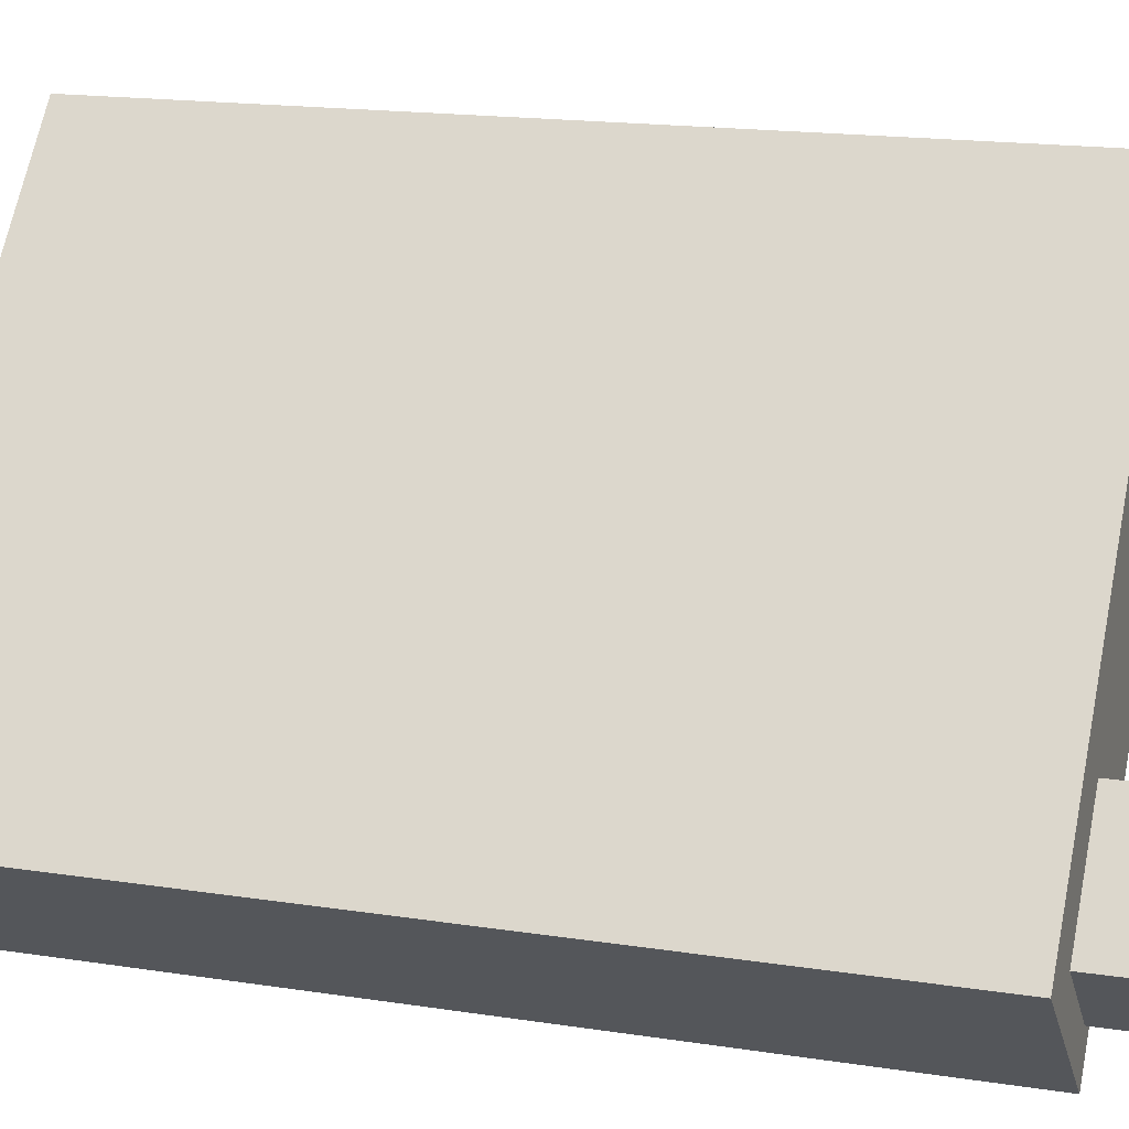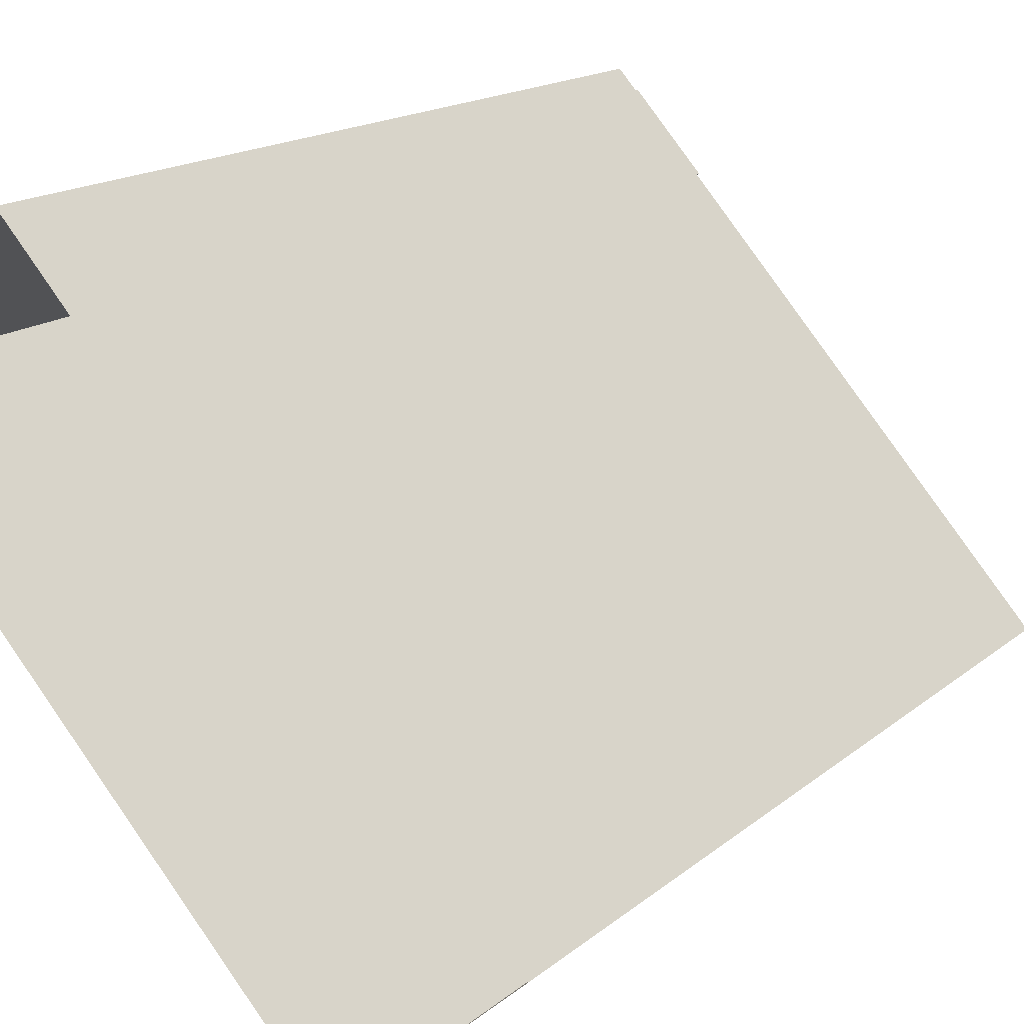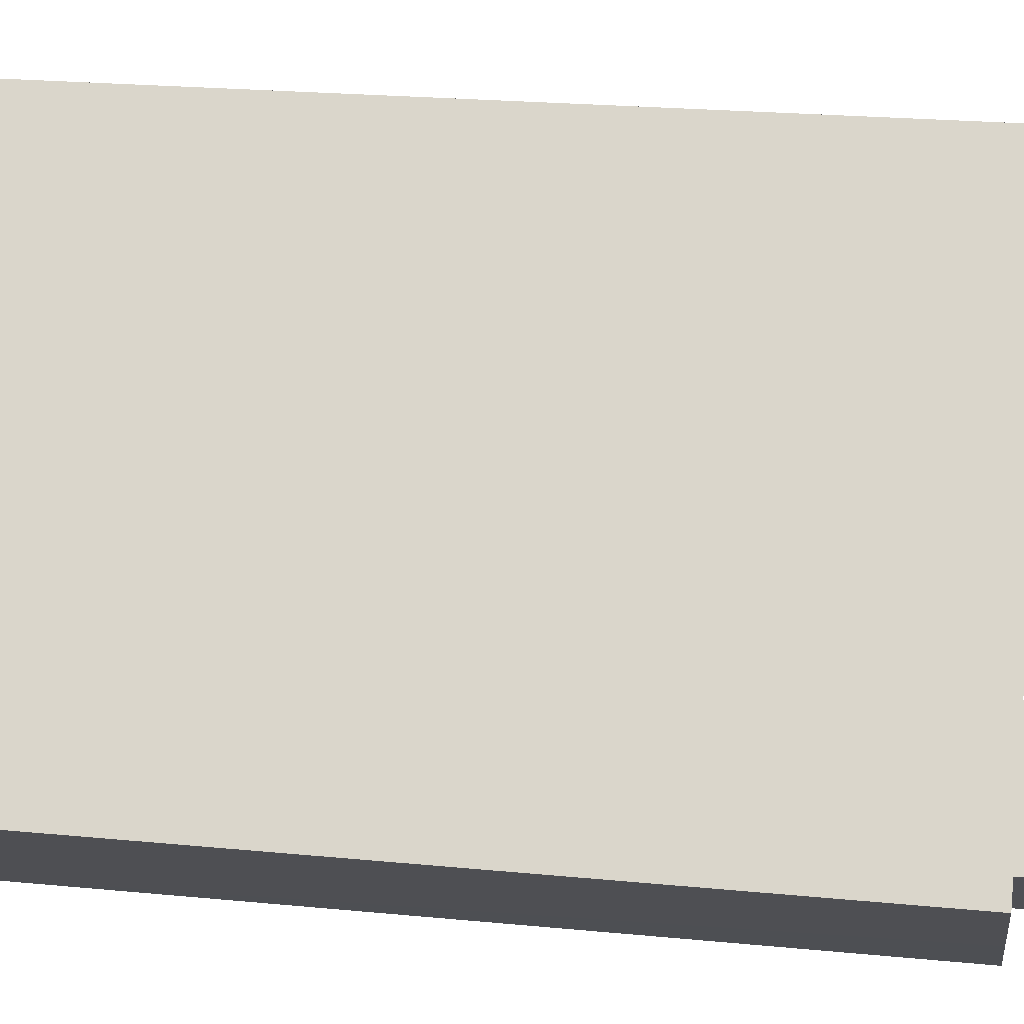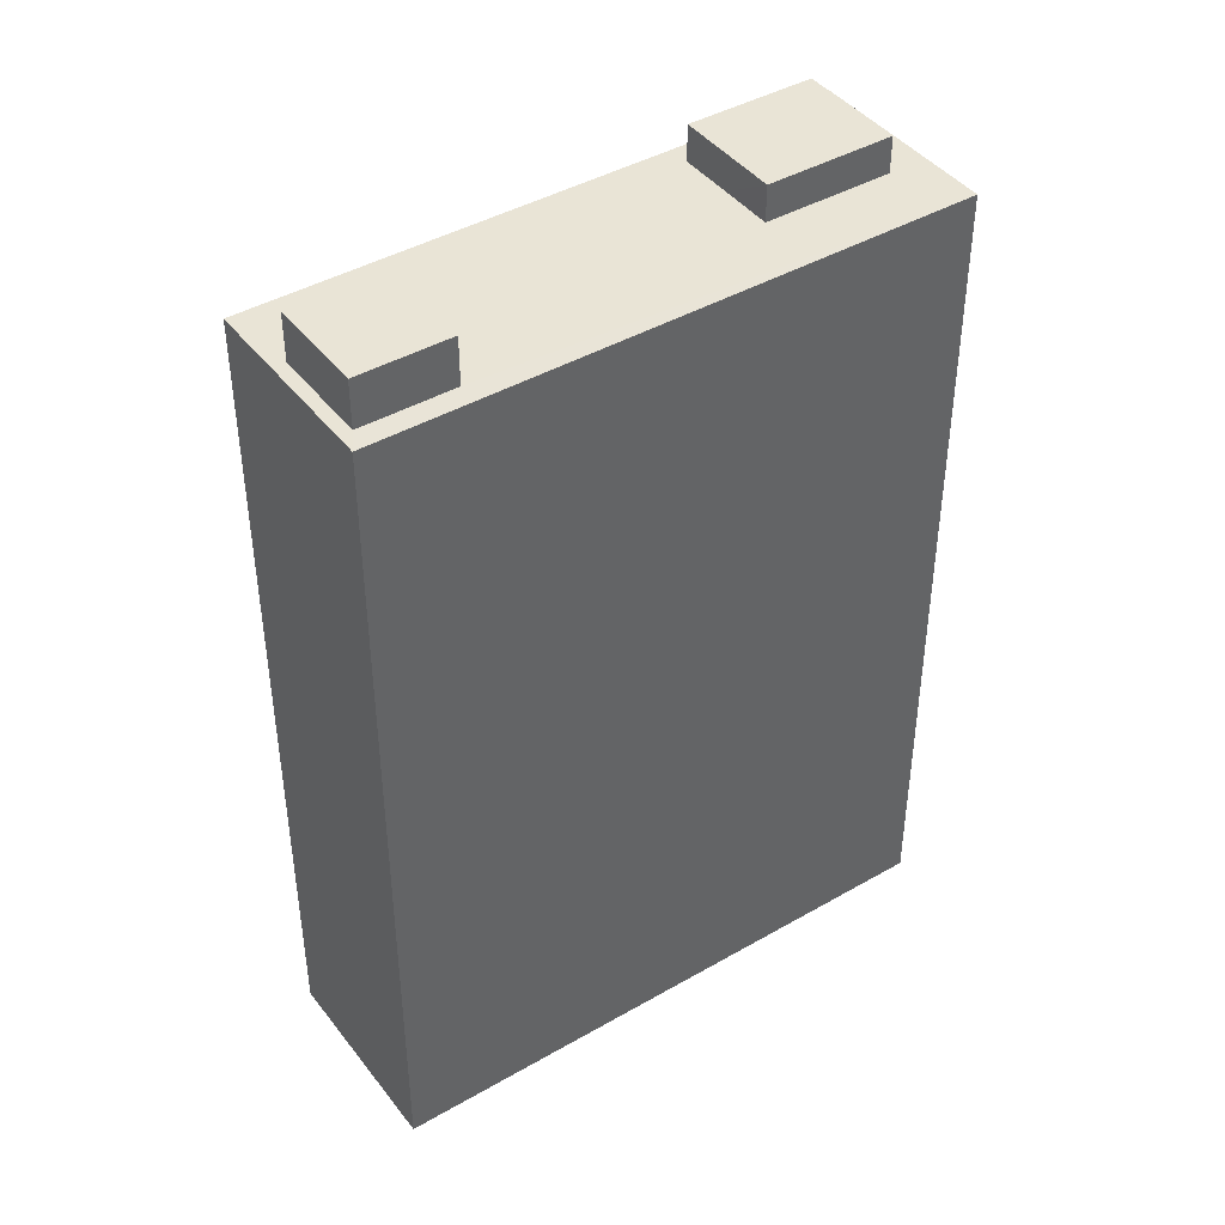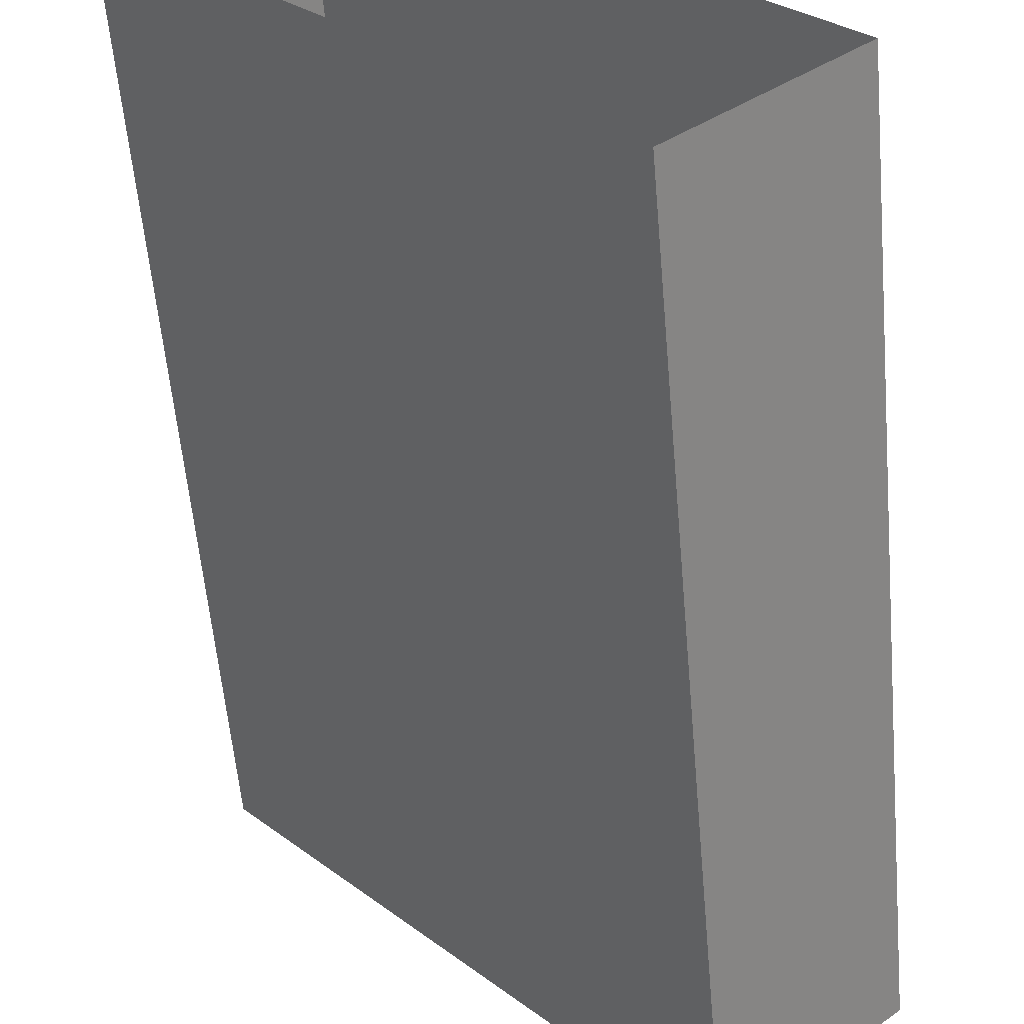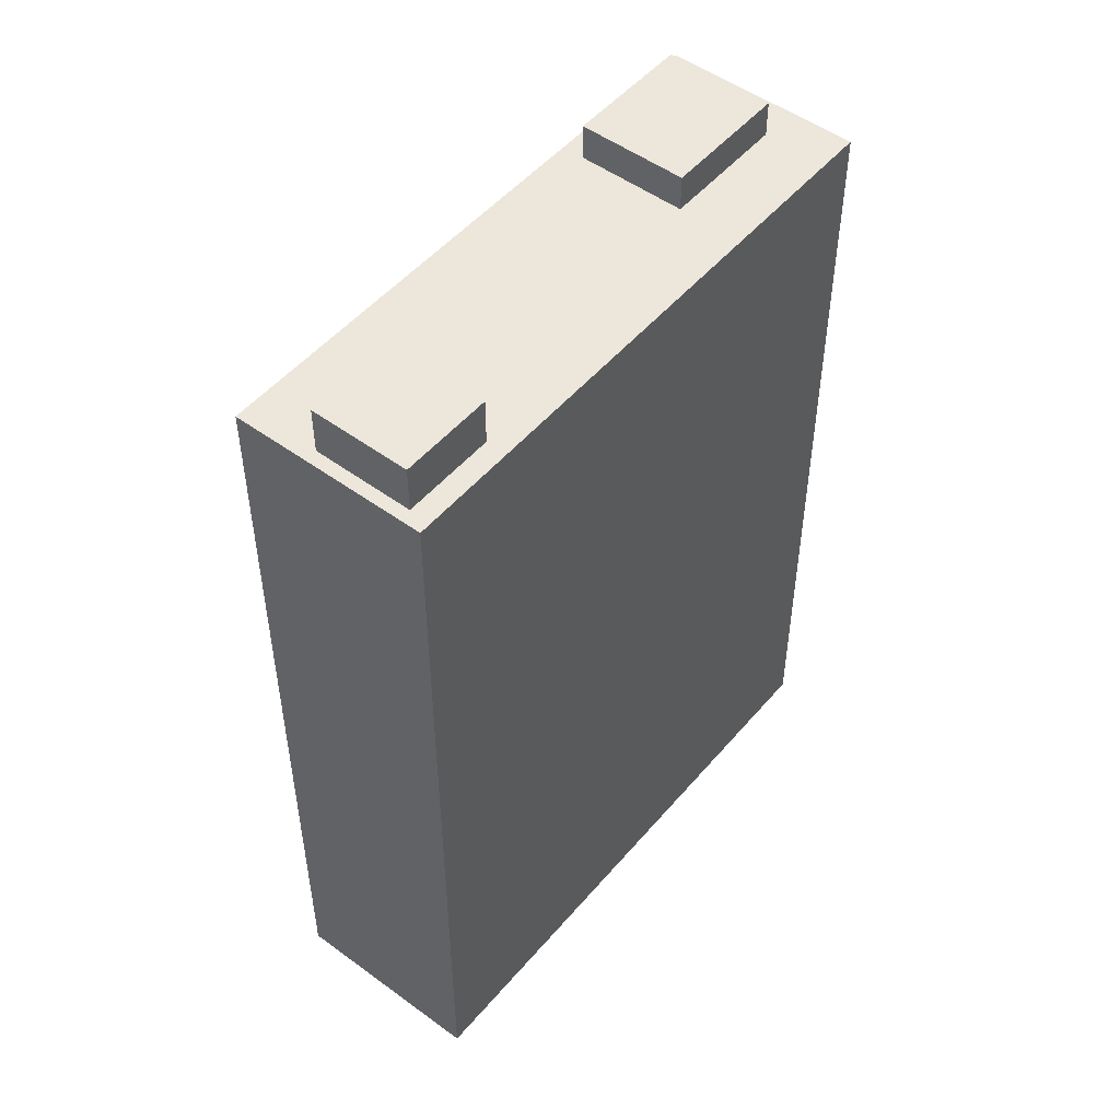
<metadata>
{"format":"obj","ext":"obj","renderer":"f3d","projection":"perspective","resolution":1024,"background":"white","views":[{"elev":16.9,"azim":-72.6,"up":"+Y"},{"elev":15.5,"azim":-149.2,"up":"+Y"},{"elev":23.0,"azim":-80.7,"up":"+Y"},{"elev":42.7,"azim":-166.1,"up":"+Z"},{"elev":-57.3,"azim":-175.0,"up":"+Y"},{"elev":50.5,"azim":177.1,"up":"+Z"}]}
</metadata>
<code>
v -6197 -3.633e+04 3.766
v -6184 -3.632e+04 3.766
v -6193 -3.633e+04 3.764
v -6188 -3.632e+04 3.767
v -6191 -3.633e+04 23.47
v -6195 -3.633e+04 23.48
v -6193 -3.633e+04 23.47
v -6193 -3.633e+04 23.48
v -6191 -3.633e+04 22.65
v -6187 -3.632e+04 22.65
v -6192 -3.633e+04 22.65
v -6186 -3.632e+04 22.65
v -6186 -3.632e+04 22.65
v -6184 -3.632e+04 22.65
v -6194 -3.633e+04 22.65
v -6195 -3.633e+04 22.65
v -6193 -3.633e+04 22.65
v -6193 -3.633e+04 22.65
v -6195 -3.633e+04 22.65
v -6197 -3.633e+04 22.65
v -6188 -3.632e+04 22.65
v -6189 -3.632e+04 22.65
v -6188 -3.632e+04 22.65
v -6193 -3.633e+04 22.65
v -6186 -3.632e+04 23.73
v -6189 -3.632e+04 23.73
v -6187 -3.632e+04 23.73
v -6188 -3.632e+04 23.73
f 1 2 3
f 1 4 2
f 5 6 7
f 5 8 6
f 9 10 11
f 12 13 14
f 15 16 17
f 10 14 13
f 18 14 9
f 16 18 17
f 18 9 17
f 9 14 10
f 19 20 16
f 21 20 22
f 21 23 12
f 10 24 11
f 12 23 13
f 19 16 15
f 22 24 10
f 21 22 23
f 20 19 24
f 20 24 22
f 25 26 27
f 25 28 26
f 7 6 15
f 7 15 17
f 6 19 15
f 24 6 8
f 24 19 6
f 8 5 11
f 8 11 24
f 5 9 11
f 9 5 7
f 17 9 7
f 16 1 3
f 3 18 16
f 20 1 16
f 20 21 4
f 1 20 4
f 12 2 4
f 4 21 12
f 14 2 12
f 18 3 2
f 14 18 2
f 22 27 26
f 22 10 27
f 23 26 28
f 23 22 26
f 23 28 25
f 13 23 25
f 13 25 27
f 10 13 27

</code>
